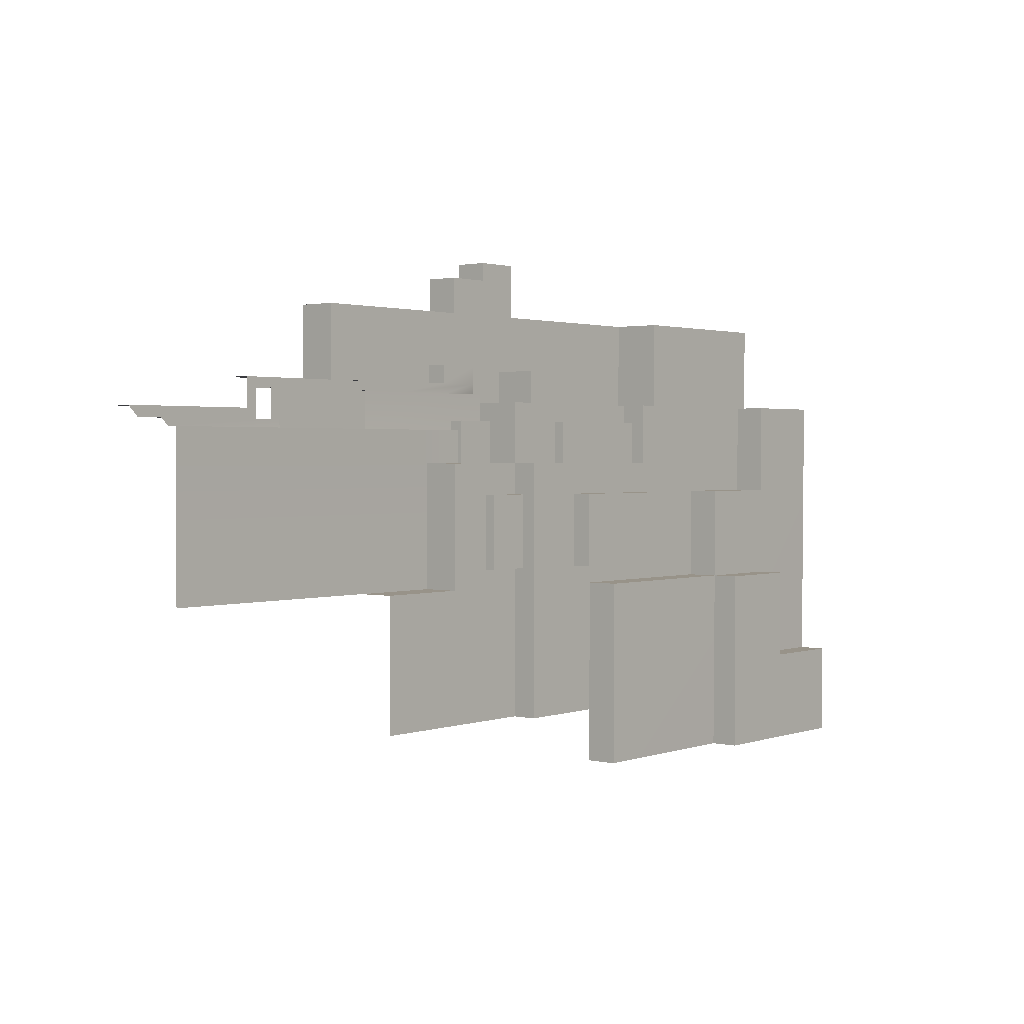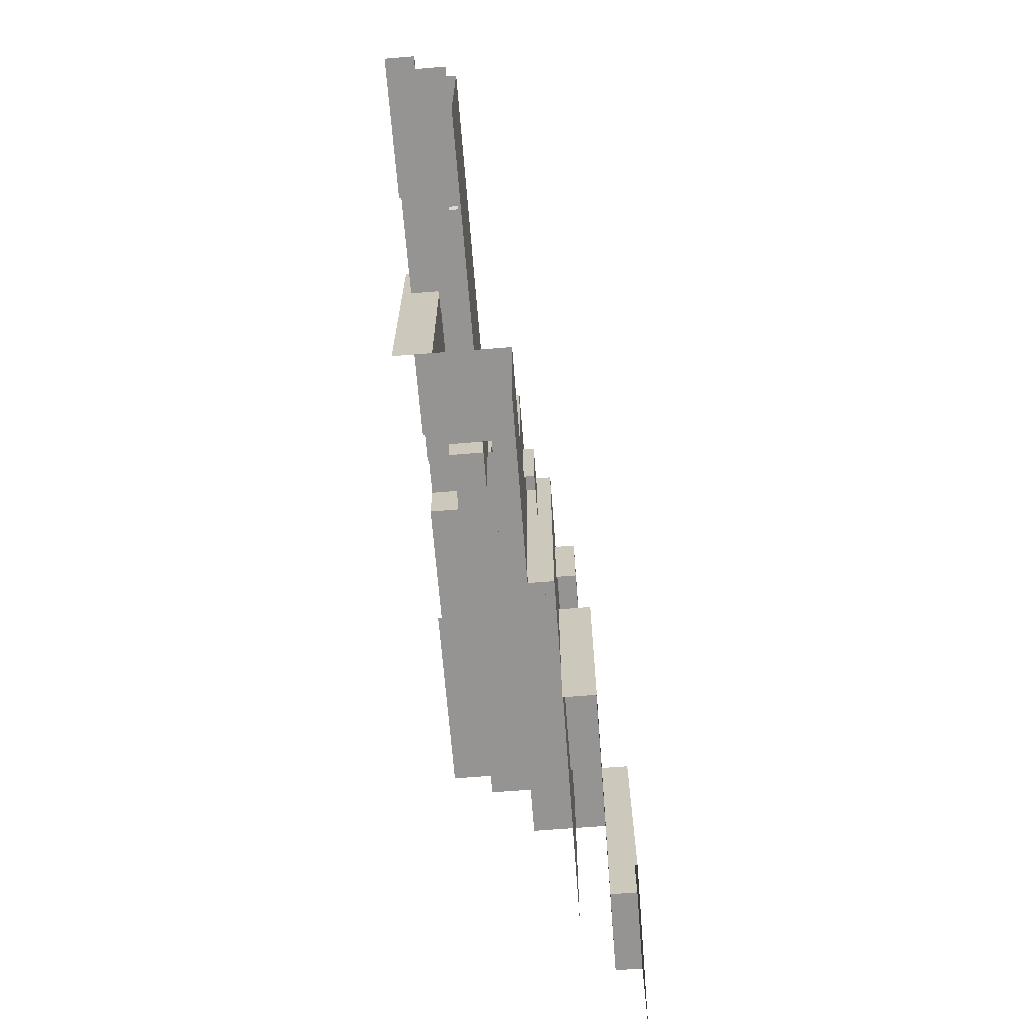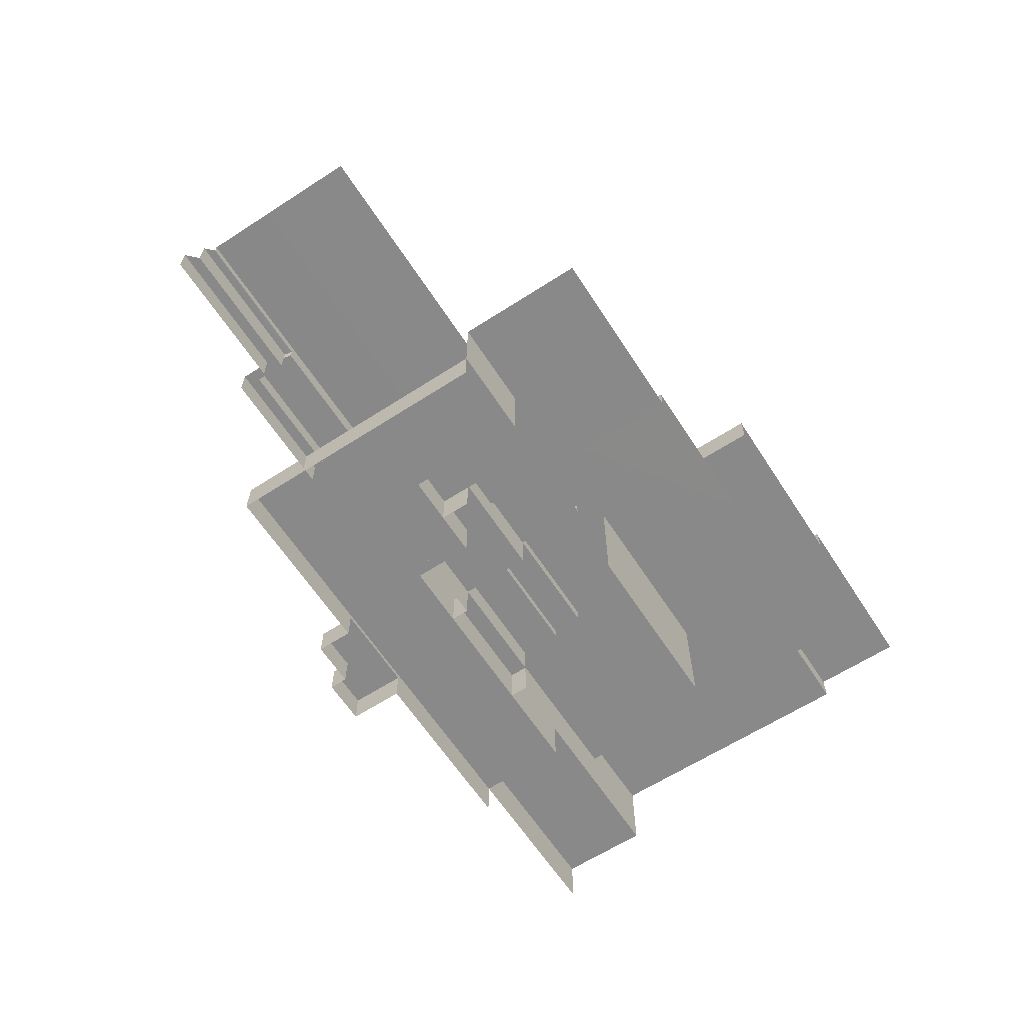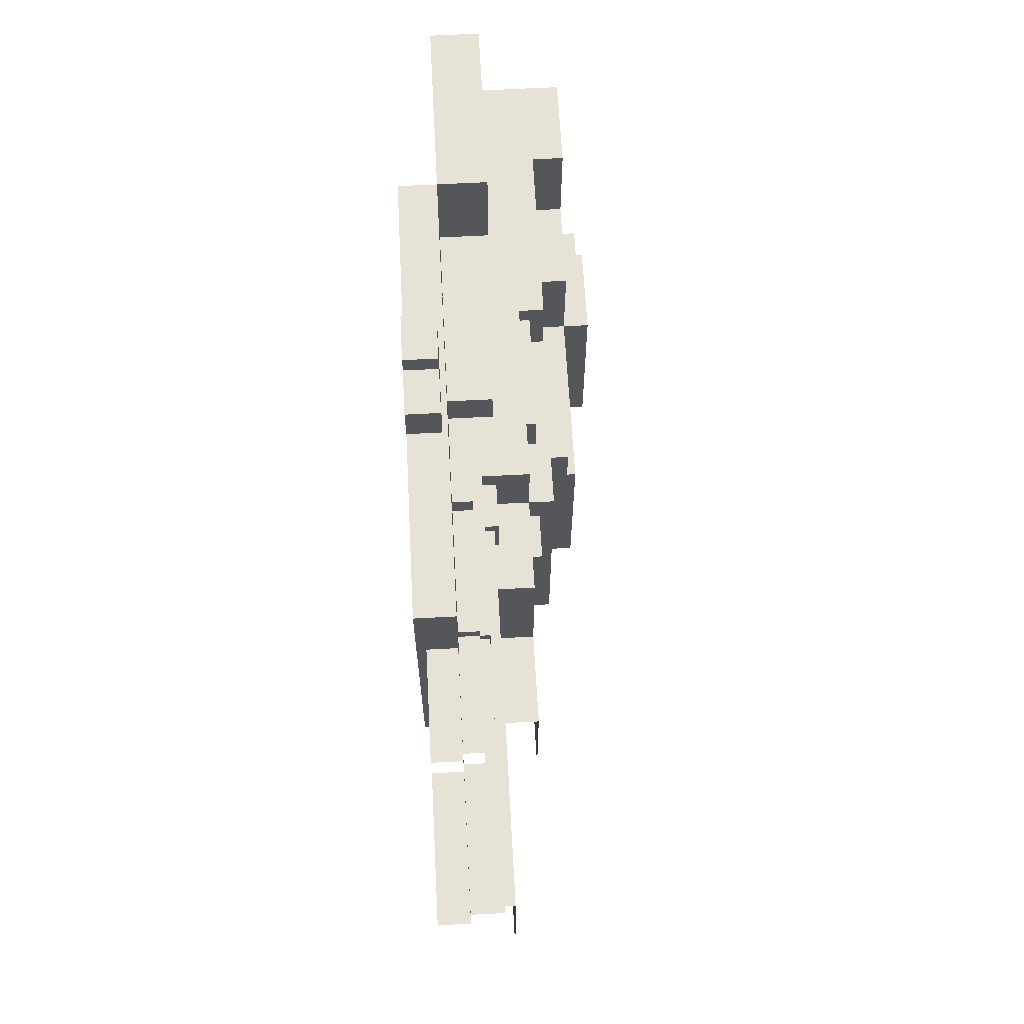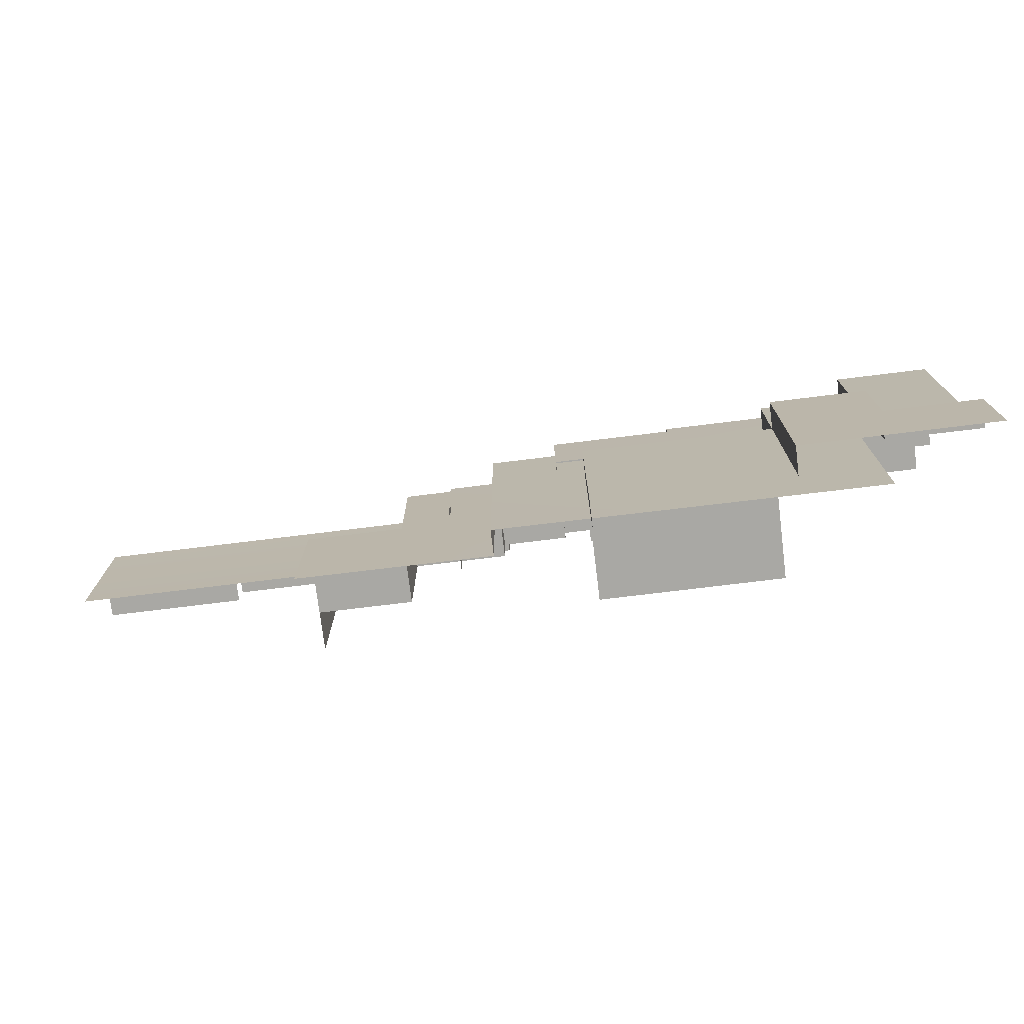
<metadata>
{"format":"obj","ext":"obj","renderer":"f3d","projection":"perspective","resolution":1024,"background":"white","views":[{"elev":1.6,"azim":-50.5,"up":"+Y"},{"elev":-67.1,"azim":-85.4,"up":"+Y"},{"elev":-63.3,"azim":-56.9,"up":"+Z"},{"elev":63.8,"azim":-93.1,"up":"+Y"},{"elev":-75.0,"azim":7.0,"up":"+Y"}]}
</metadata>
<code>
g m111
v -408.5 -261.3 11.61
v -8.5 -261.3 11.6
v -248.5 -341.3 11.58
v -328.5 -394.3 11.57
v -328.5 -501.3 11.49
v -408.5 -501.3 11.54
v -248.5 -394.3 11.55
v -8.5 -341.3 11.54
v 151.5 -341.3 54.41
v -8.5 -261.3 54.6
v 151.5 -261.3 54.59
v -8.5 -341.3 54.48
v -88.5 -394.3 77.13
v -248.5 -341.3 77.31
v -88.5 -341.3 77.25
v -248.5 -394.3 77.24
v -168.5 -661.3 125
v -8.5 -501.3 125.3
v -8.5 -661.3 124.4
v -168.5 -501.3 125.6
v -248.5 -394.3 98.62
v -248.5 -615.4 76.68
v -248.5 -394.3 77.24
v -248.5 -615.4 98.05
v -88.5 -394.3 98.51
v -248.5 -394.3 77.24
v -88.5 -394.3 77.13
v -248.5 -394.3 98.62
v -168.5 -261.3 6.813
v -248.5 -261.3 6.815
v -248.5 -229.3 6.818
v -208.5 -229.3 6.818
v -208.5 -213.3 6.819
v -168.5 -213.3 6.819
v 71.5 -341.3 98.57
v -88.5 -394.3 98.51
v -88.5 -341.3 98.64
v 71.5 -394.3 98.36
v -248.5 -394.3 98.62
v 71.5 -615.4 96.78
v -248.5 -615.4 98.05
v 71.5 -394.3 98.36
v -168.5 -501.3 -6.212
v -8.5 -501.3 125.3
v -168.5 -501.3 125.6
v -8.5 -501.3 -6.291
v -192 -485.4 115.1
v -88.5 -421.4 115.1
v -88.5 -485.4 114.9
v -192 -421.4 115.2
v -88.5 -421.4 86.34
v -192 -357.4 86.57
v -88.5 -357.4 86.52
v -192 -421.4 86.44
v -287.5 -421.4 86.52
v -192 -485.4 86.27
v -287.5 -485.4 86.41
v -192 -421.4 86.44
v -192 -357.4 86.57
v -88.5 -357.4 49.2
v -88.5 -357.4 86.52
v -192 -357.4 49.24
v -88.5 -311.5 49.26
v -192 -311.5 11.59
v -88.5 -311.5 11.58
v -192 -311.5 49.28
v -88.5 -421.4 86.34
v -192 -421.4 115.2
v -192 -421.4 86.44
v -88.5 -421.4 115.1
v -192 -421.4 86.44
v -192 -485.4 115.1
v -192 -485.4 86.27
v -192 -421.4 115.2
v -192 -357.4 49.24
v -287.5 -421.4 49.2
v -287.5 -357.4 49.26
v -192 -421.4 49.14
v -192 -421.4 49.14
v -287.5 -421.4 86.52
v -287.5 -421.4 49.2
v -192 -421.4 86.44
v -192 -421.4 49.14
v -192 -357.4 86.57
v -192 -421.4 86.44
v -192 -357.4 49.24
v -88.5 -357.4 49.2
v -88.5 -311.5 11.58
v -88.5 -357.4 11.54
v -88.5 -311.5 49.26
v -192 -357.4 11.56
v -192 -311.5 49.28
v -192 -357.4 49.24
v -192 -311.5 11.59
v -192 -357.4 49.24
v -88.5 -311.5 49.26
v -88.5 -357.4 49.2
v -192 -311.5 49.28
v -168.5 -501.3 98.27
v -168.5 -661.3 125
v -168.5 -661.3 97.56
v -168.5 -501.3 125.6
v 151.5 -261.3 54.59
v -8.5 -261.3 54.6
v 151.5 -261.3 54.59
v 151.5 -341.3 125.7
v 151.5 -581.3 124.4
v 71.5 -501.3 125.2
v 71.5 -421.3 125.5
v 71.5 -341.3 125.8
v -8.5 -421.3 125.6
v -8.5 -501.3 125.3
v 71.5 -581.3 124.7
v -328.5 -501.3 77.13
v -328.5 -394.3 77.28
v -248.5 -394.3 77.24
v -248.5 -615.4 76.68
v -408.5 -615.4 77.07
v -408.5 -501.3 77.22
v 71.5 -581.3 148.2
v 151.5 -581.3 148.2
v 151.5 -661.3 148.2
v -8.5 -661.3 148.2
v -8.5 -501.3 148.2
v 71.5 -501.3 148.2
v -248.5 -261.3 6.815
v -168.5 -261.3 6.813
v -408.5 -261.3 11.61
v -408.5 -261.3 -21.8
v -248.5 -261.3 -21.8
v -8.5 -261.3 11.6
v -168.5 -261.3 -21.8
v -8.5 -261.3 -21.8
v -287.5 -333.9 28.84
v -341.3 -333.9 28.84
v -248.5 -324.8 28.84
v -248.5 -333.9 28.84
v -287.5 -324.8 28.84
v -248.5 -308.8 28.84
v -287.5 -308.8 28.84
v -395 -333.9 28.84
v -395 -324.8 28.84
v -248.5 -365.8 37.39
v -287.5 -365.8 37.39
v -341.3 -365.8 37.39
v -248.5 -341.3 28.84
v -248.5 -341.3 37.39
v -248.5 -333.9 28.84
v -248.5 -333.9 37.39
v -287.5 -501.3 45.94
v -606.9 -501.3 45.94
v -606.9 -365.8 45.94
v -341.3 -365.8 45.94
v -287.5 -365.8 45.94
v -341.3 -365.8 45.94
v -606.9 -365.8 45.94
v -395 -365.8 45.94
v -493.4 -358.9 28.84
v -493.4 -333.9 28.84
v -395 -333.9 28.84
v -395 -365.8 28.84
v -492.2 -365.8 28.84
v -493.4 -333.9 11.26
v -493.4 -358.9 11.26
v -502.6 -324.8 11.26
v -395 -324.8 11.26
v -395 -333.9 11.26
v -502.6 -349.8 11.26
v -613.7 -358.9 11.26
v -622.9 -349.8 11.26
v -287.5 -421.4 77.34
v -287.5 -485.4 86.41
v -287.5 -485.4 77.22
v -287.5 -421.4 86.52
v -248.5 -365.8 37.39
v -287.5 -333.9 37.39
v -248.5 -333.9 37.39
v -395 -365.8 37.39
v -341.3 -333.9 37.39
v -395 -333.9 37.39
v -341.3 -365.8 37.39
v -248.5 -341.3 28.84
v -248.5 -333.9 11.61
v -248.5 -341.3 11.61
v -248.5 -324.8 28.84
v -248.5 -308.8 28.84
v -248.5 -324.8 11.61
v -248.5 -308.8 11.61
v -248.5 -341.3 28.84
v -248.5 -333.9 28.84
v -248.5 -324.8 28.84
v -8.5 -261.3 54.6
v -8.5 -341.3 11.54
v -8.5 -261.3 11.6
v -8.5 -341.3 54.48
v 151.5 -261.3 54.59
v -8.5 -261.3 11.6
v 151.5 -261.3 11.6
v -8.5 -261.3 54.6
v -328.5 -394.3 11.57
v -328.5 -501.3 77.13
v -328.5 -501.3 11.49
v -328.5 -394.3 77.28
v -248.5 -394.3 11.55
v -328.5 -394.3 77.28
v -328.5 -394.3 11.57
v -248.5 -394.3 77.24
v -248.5 -341.3 11.58
v -248.5 -394.3 77.24
v -248.5 -394.3 11.55
v -248.5 -341.3 77.31
v -88.5 -341.3 98.64
v -88.5 -394.3 77.13
v -88.5 -341.3 77.25
v -88.5 -394.3 98.51
v 71.5 -341.3 125.8
v 71.5 -421.3 98.23
v 71.5 -341.3 98.57
v 71.5 -421.3 125.5
v -8.5 -421.3 125.6
v -8.5 -501.3 97.94
v -8.5 -421.3 98.34
v -8.5 -501.3 125.3
v 71.5 -421.3 125.5
v -8.5 -421.3 98.34
v 71.5 -421.3 98.23
v -8.5 -421.3 125.6
v 71.5 -501.3 125.2
v -8.5 -501.3 148.2
v -8.5 -501.3 125.3
v 71.5 -501.3 148.2
v -8.5 -661.3 136.9
v -8.5 -661.3 124.4
v -8.5 -501.3 125.3
v -8.5 -501.3 148.2
v -8.5 -661.3 148.2
v -168.5 -213.3 6.819
v -208.5 -213.3 -21.8
v -168.5 -213.3 -21.8
v -208.5 -213.3 6.819
v -208.5 -229.3 -21.8
v -248.5 -229.3 6.818
v -248.5 -229.3 -21.8
v -208.5 -229.3 6.818
v -248.5 -229.3 -21.8
v -248.5 -261.3 6.815
v -248.5 -261.3 -21.8
v -248.5 -229.3 6.818
v -208.5 -213.3 -21.8
v -208.5 -229.3 6.818
v -208.5 -229.3 -21.8
v -208.5 -213.3 6.819
v -168.5 -213.3 6.819
v -168.5 -261.3 -21.8
v -168.5 -261.3 6.813
v -168.5 -213.3 -21.8
v 71.5 -581.3 124.7
v 151.5 -581.3 148.2
v 71.5 -581.3 148.2
v 151.5 -581.3 124.4
v 71.5 -501.3 125.2
v 71.5 -581.3 148.2
v 71.5 -501.3 148.2
v 71.5 -581.3 124.7
v -408.5 -501.3 -21.8
v -408.5 -261.3 11.61
v -408.5 -501.3 11.54
v -408.5 -261.3 -21.8
v -408.5 -501.3 11.54
v -328.5 -501.3 77.13
v -408.5 -501.3 77.22
v -328.5 -501.3 11.49
v -287.5 -357.4 49.26
v -287.5 -421.4 11.54
v -287.5 -357.4 11.58
v -287.5 -421.4 49.2
v -192 -357.4 11.56
v -287.5 -357.4 49.26
v -287.5 -357.4 11.58
v -192 -357.4 49.24
v 151.5 -341.3 55.01
v 151.5 -341.3 125.7
v 71.5 -341.3 98.57
v -88.5 -341.3 77.25
v -8.5 -341.3 54.48
v 151.5 -341.3 54.41
v -248.5 -341.3 11.58
v -8.5 -341.3 11.54
v -248.5 -341.3 77.31
v -88.5 -341.3 98.64
v 71.5 -341.3 125.8
v -248.5 -308.8 28.84
v -287.5 -308.8 11.61
v -248.5 -308.8 11.61
v -287.5 -308.8 28.84
v -287.5 -333.9 37.39
v -341.3 -333.9 37.39
v -248.5 -333.9 28.84
v -248.5 -333.9 37.39
v -395 -333.9 37.39
v -287.5 -333.9 28.84
v -341.3 -333.9 28.84
v -395 -333.9 28.84
v -395 -324.8 11.61
v -287.5 -324.8 28.84
v -395 -324.8 28.84
v -287.5 -324.8 11.61
v -287.5 -308.8 28.84
v -287.5 -324.8 11.61
v -287.5 -308.8 11.61
v -287.5 -324.8 28.84
v -493.4 -333.9 28.84
v -493.4 -333.9 11.26
v -395 -333.9 11.26
v -395 -333.9 20.29
v -395 -333.9 28.84
v -622.9 -349.8 -13.91
v -502.6 -349.8 11.26
v -622.9 -349.8 11.26
v -502.6 -349.8 -13.91
v -613.7 -358.9 11.26
v -493.4 -358.9 37.39
v -613.7 -358.9 37.39
v -493.4 -358.9 11.26
v -395 -324.8 -13.91
v -502.6 -324.8 11.26
v -502.6 -324.8 -13.91
v -395 -324.8 11.26
v -492.2 -365.8 37.39
v -606.9 -365.8 45.94
v -606.9 -365.8 37.39
v -606.9 -365.8 45.94
v -341.3 -365.8 45.94
v -395 -365.8 45.94
v -492.2 -365.8 37.39
v -341.3 -365.8 45.94
v -606.9 -365.8 45.94
v -341.3 -365.8 37.39
v -287.5 -365.8 37.39
v -287.5 -365.8 45.94
v -606.9 -365.8 37.39
v -493.4 -358.9 37.39
v -492.2 -365.8 37.39
v -613.7 -358.9 37.39
v -492.2 -365.8 28.84
v -493.4 -358.9 37.39
v -493.4 -358.9 28.84
v -492.2 -365.8 37.39
v -395 -365.8 28.36
v -492.2 -365.8 37.39
v -492.2 -365.8 28.36
v -395 -365.8 37.39
v -341.3 -365.8 37.39
v -492.2 -365.8 37.39
v -395 -365.8 37.39
g m111_0
f 3 2 1
f 4 3 1
f 5 4 1
f 6 5 1
f 7 3 4
f 8 2 3
f 11 10 9
f 12 9 10
f 15 14 13
f 16 13 14
f 19 18 17
f 20 17 18
f 23 22 21
f 24 21 22
f 27 26 25
f 28 25 26
f 31 30 29
f 32 31 29
f 33 32 29
f 34 33 29
f 37 36 35
f 38 35 36
f 41 40 39
f 42 39 40
f 45 44 43
f 46 43 44
f 49 48 47
f 50 47 48
f 53 52 51
f 54 51 52
f 57 56 55
f 58 55 56
f 61 60 59
f 62 59 60
f 65 64 63
f 66 63 64
f 69 68 67
f 70 67 68
f 73 72 71
f 74 71 72
f 77 76 75
f 78 75 76
f 81 80 79
f 82 79 80
f 85 84 83
f 86 83 84
f 89 88 87
f 90 87 88
f 93 92 91
f 94 91 92
f 97 96 95
f 98 95 96
f 101 100 99
f 102 99 100
f 105 104 103
f 108 107 106
f 109 108 106
f 110 109 106
f 111 108 109
f 112 108 111
f 113 107 108
f 116 115 114
f 117 116 114
f 118 117 114
f 119 118 114
f 122 121 120
f 123 122 120
f 124 123 120
f 125 124 120
f 128 127 126
f 129 128 126
f 130 129 126
f 131 127 128
f 132 127 131
f 133 132 131
f 136 135 134
f 137 136 134
f 138 135 136
f 139 138 136
f 140 138 139
f 141 135 138
f 142 141 138
f 145 144 143
f 148 147 146
f 149 147 148
f 152 151 150
f 153 152 150
f 154 153 150
f 157 156 155
f 160 159 158
f 161 160 158
f 162 161 158
f 165 164 163
f 166 165 163
f 167 166 163
f 168 164 165
f 169 164 168
f 170 169 168
f 173 172 171
f 174 171 172
f 177 176 175
f 176 178 175
f 179 178 176
f 180 178 179
f 178 181 175
f 184 183 182
f 183 185 182
f 186 185 183
f 187 186 183
f 188 186 187
f 191 190 189
g m111_1
f 194 193 192
f 195 192 193
f 198 197 196
f 199 196 197
f 202 201 200
f 203 200 201
f 206 205 204
f 207 204 205
f 210 209 208
f 211 208 209
f 214 213 212
f 215 212 213
f 218 217 216
f 219 216 217
f 222 221 220
f 223 220 221
f 226 225 224
f 227 224 225
f 230 229 228
f 231 228 229
f 234 233 232
f 235 234 232
f 236 235 232
f 239 238 237
f 240 237 238
f 243 242 241
f 244 241 242
f 247 246 245
f 248 245 246
f 251 250 249
f 252 249 250
f 255 254 253
f 256 253 254
f 259 258 257
f 260 257 258
f 263 262 261
f 264 261 262
f 267 266 265
f 268 265 266
f 271 270 269
f 272 269 270
f 275 274 273
f 276 273 274
f 279 278 277
f 280 277 278
f 283 282 281
f 284 283 281
f 285 284 281
f 286 285 281
f 287 284 285
f 288 287 285
f 289 284 287
f 290 283 284
f 291 282 283
f 294 293 292
f 295 292 293
f 298 297 296
f 299 298 296
f 300 297 298
f 301 300 298
f 302 300 301
f 303 300 302
f 306 305 304
f 307 304 305
f 310 309 308
f 311 308 309
f 314 313 312
f 315 314 312
f 316 315 312
f 319 318 317
f 320 317 318
f 323 322 321
f 324 321 322
f 327 326 325
f 328 325 326
f 331 330 329
f 334 333 332
f 337 336 335
f 338 335 336
f 339 338 336
f 340 339 336
f 343 342 341
f 344 341 342
f 347 346 345
f 348 345 346
f 351 350 349
f 349 350 352
f 355 354 353

</code>
